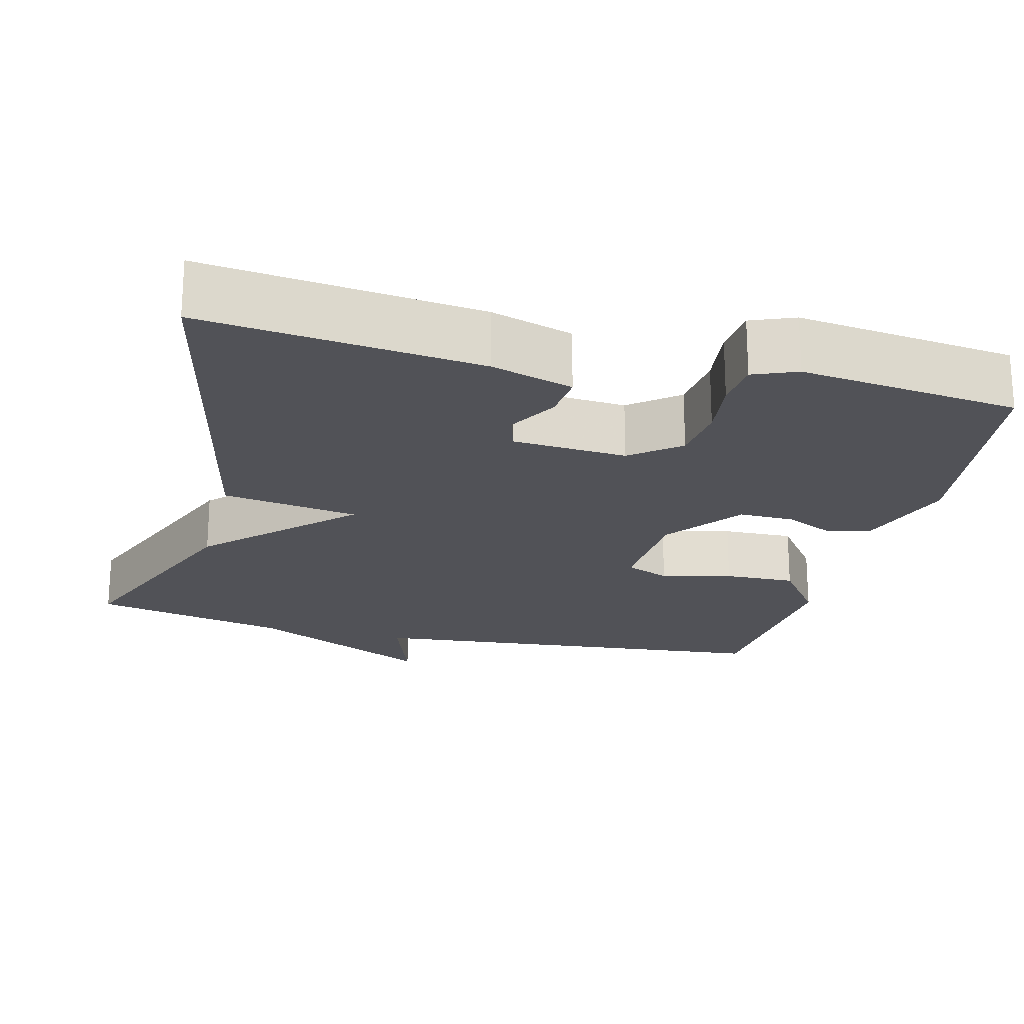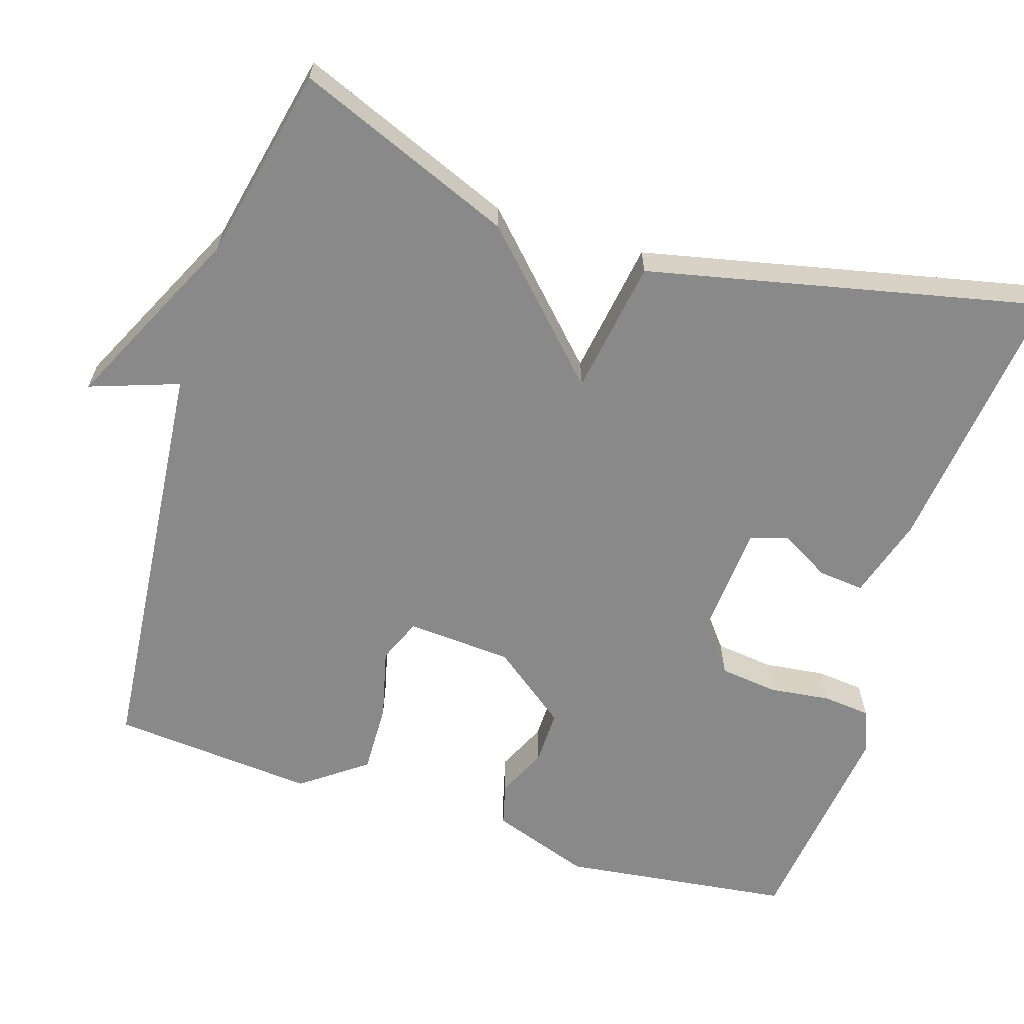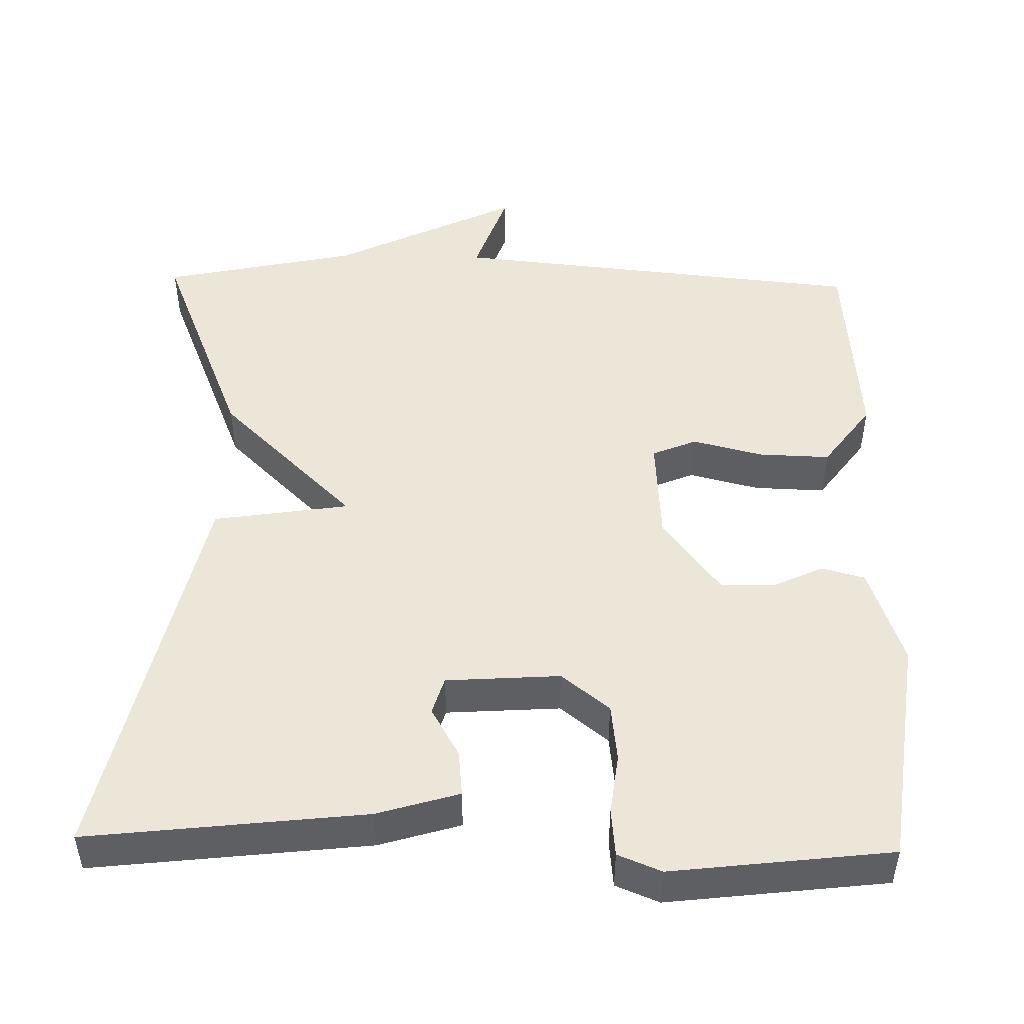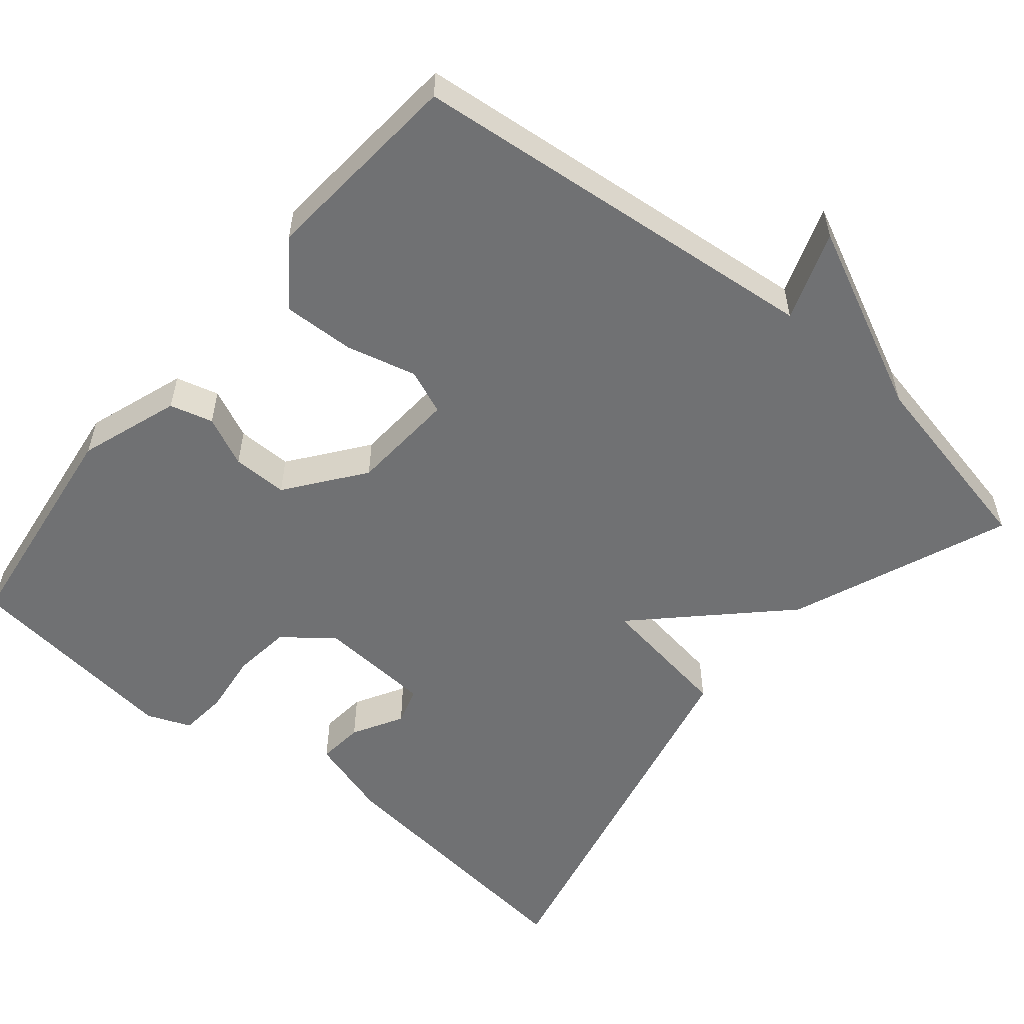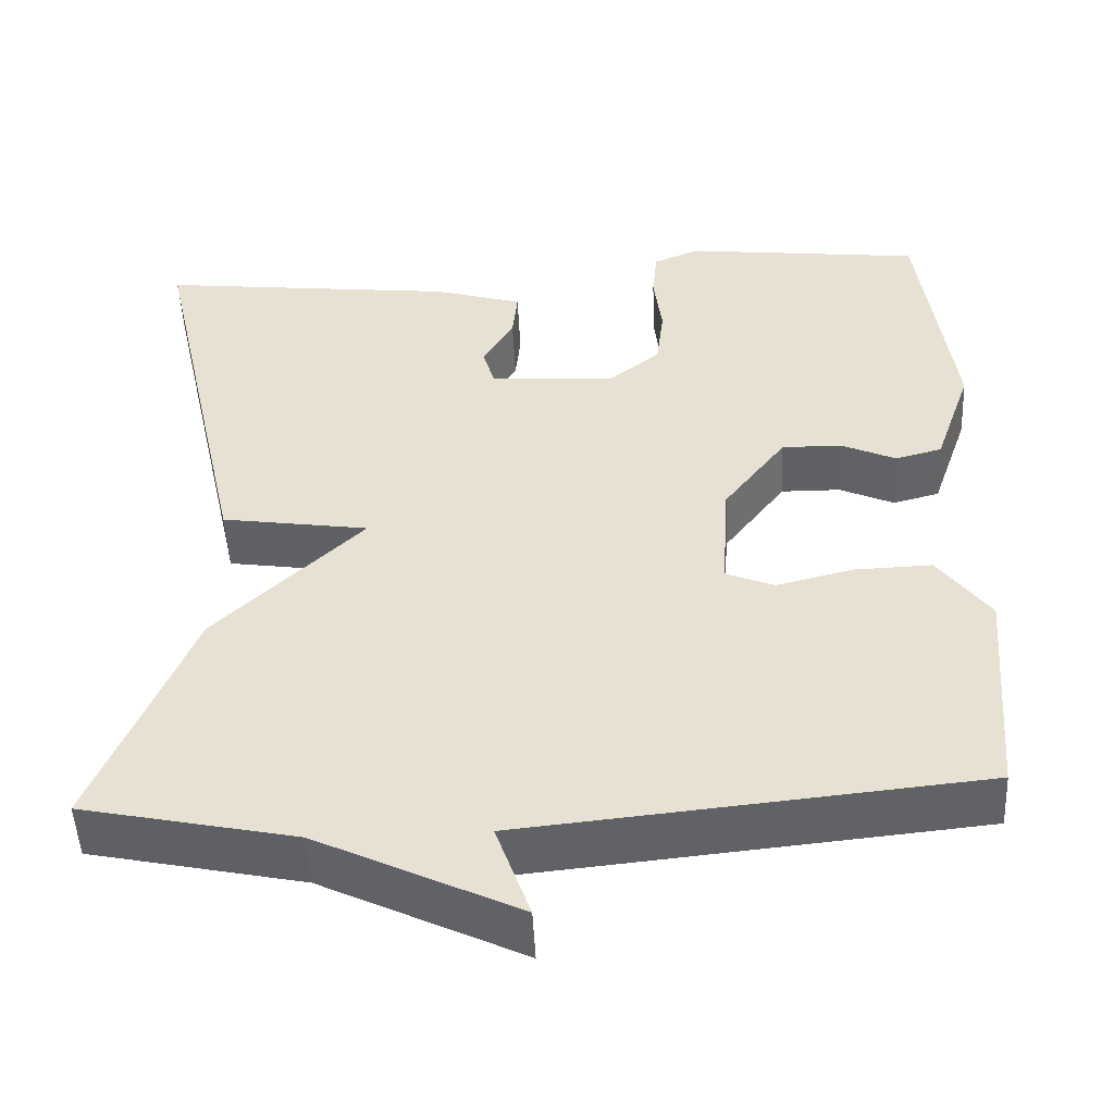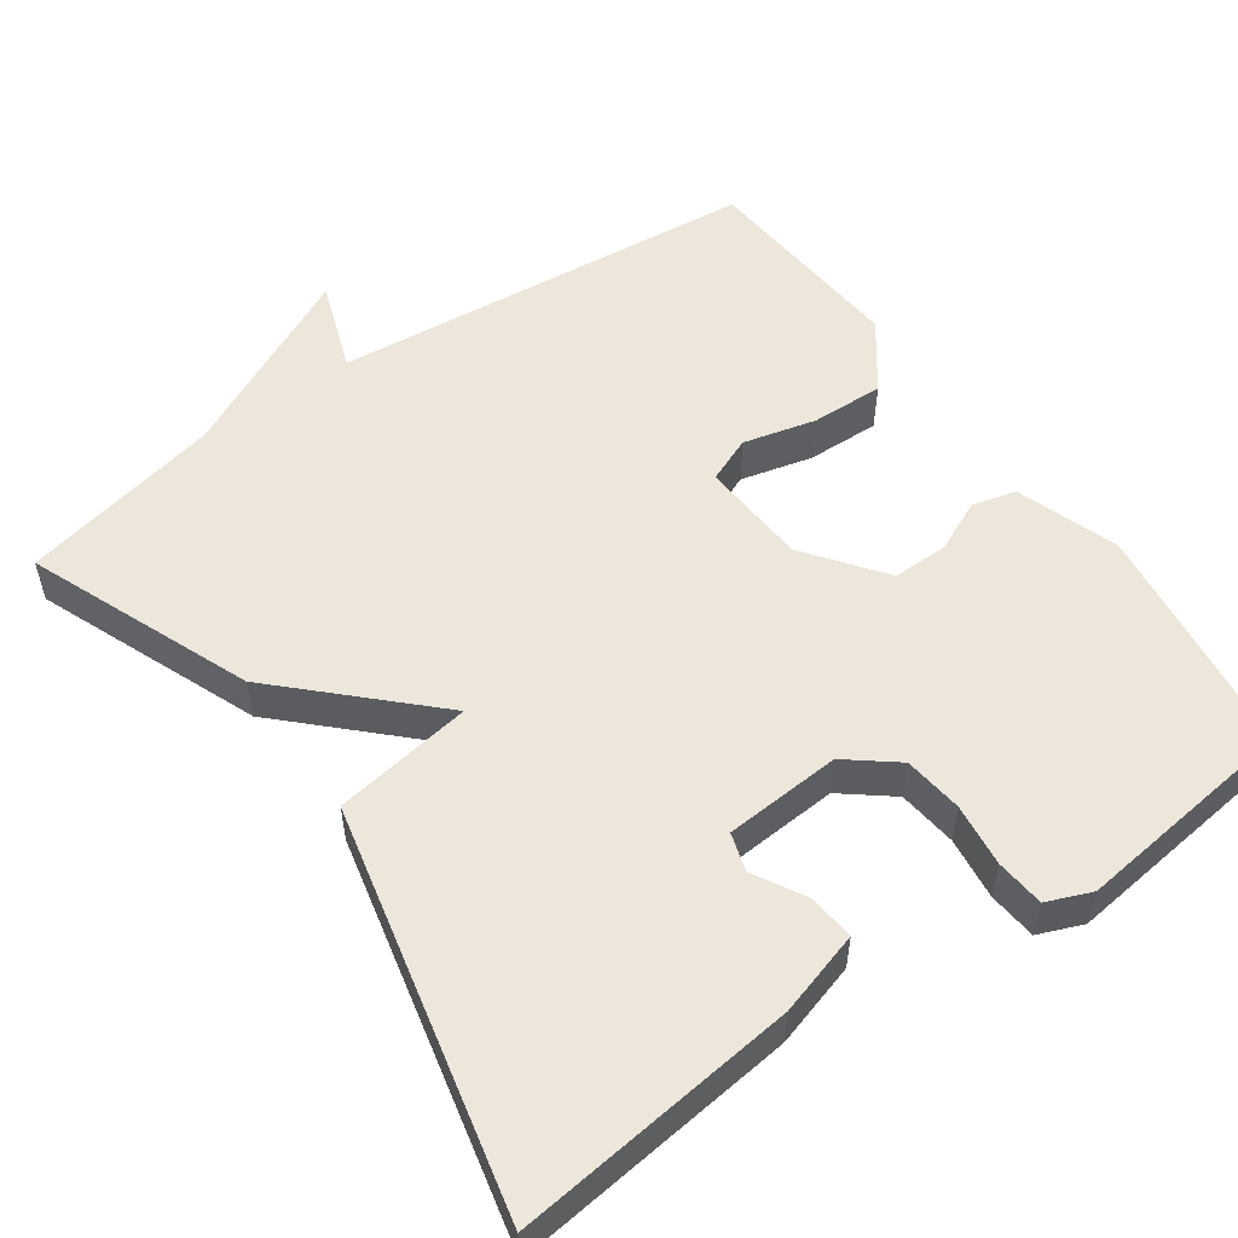
<metadata>
{"format":"obj","ext":"obj","renderer":"f3d","projection":"perspective","resolution":1024,"background":"white","views":[{"elev":-21.4,"azim":-14.2,"up":"+Y"},{"elev":-63.2,"azim":-107.7,"up":"+Y"},{"elev":48.6,"azim":1.2,"up":"+Y"},{"elev":-55.2,"azim":140.4,"up":"+Y"},{"elev":-50.0,"azim":2.7,"up":"+Z"},{"elev":54.1,"azim":-35.1,"up":"+Y"}]}
</metadata>
<code>
v 0.5 0.07 -0.5
v -0.045 0.07 -0.554
v -0.004 0.07 -0.67
v -0.245 0.07 -0.554
v -0.5 0.07 -0.5
v -0.385 0.07 -0.216
v -0.208 0.07 -0.043
v -0.385 0.07 -0.016
v -0.5 0.07 0.5
v -0.139 0.07 0.459
v -0.032 0.07 0.427
v -0.038 0.07 0.367
v -0.075 0.07 0.302
v -0.06 0.07 0.253
v 0.089 0.07 0.243
v 0.152 0.07 0.293
v 0.161 0.07 0.369
v 0.151 0.07 0.449
v 0.157 0.07 0.511
v 0.214 0.07 0.534
v 0.5 0.07 0.5
v 0.539 0.07 0.2
v 0.494 0.07 0.07
v 0.438 0.07 0.055
v 0.373 0.07 0.085
v 0.301 0.07 0.086
v 0.226 0.07 -0.013
v 0.217 0.07 -0.151
v 0.275 0.07 -0.175
v 0.367 0.07 -0.152
v 0.46 0.07 -0.149
v 0.522 0.07 -0.233
v 0.5 0 -0.5
v -0.045 0 -0.554
v -0.004 0 -0.67
v -0.245 0 -0.554
v -0.5 0 -0.5
v -0.385 0 -0.216
v -0.208 0 -0.043
v -0.385 0 -0.016
v -0.5 0 0.5
v -0.139 0 0.459
v -0.032 0 0.427
v -0.038 0 0.367
v -0.075 0 0.302
v -0.06 0 0.253
v 0.089 0 0.243
v 0.152 0 0.293
v 0.161 0 0.369
v 0.151 0 0.449
v 0.157 0 0.511
v 0.214 0 0.534
v 0.5 0 0.5
v 0.539 0 0.2
v 0.494 0 0.07
v 0.438 0 0.055
v 0.373 0 0.085
v 0.301 0 0.086
v 0.226 0 -0.013
v 0.217 0 -0.151
v 0.275 0 -0.175
v 0.367 0 -0.152
v 0.46 0 -0.149
v 0.522 0 -0.233
f 32 1 2
f 31 32 2
f 30 31 2
f 29 30 2
f 28 29 2
f 27 28 2
f 23 24 25
f 22 23 25
f 21 22 25
f 20 21 25
f 19 20 25
f 18 19 25
f 17 18 25
f 16 17 25 26
f 15 16 26 27
f 11 12 13
f 10 11 13
f 9 10 13
f 8 9 13
f 7 8 13 14
f 4 5 6 7
f 15 27 2
f 14 15 2
f 7 14 2
f 4 7 2
f 2 3 4
f 34 33 64
f 34 64 63
f 34 63 62
f 34 62 61
f 34 61 60
f 34 60 59
f 57 56 55
f 57 55 54
f 57 54 53
f 57 53 52
f 57 52 51
f 57 51 50
f 57 50 49
f 58 57 49 48
f 59 58 48 47
f 45 44 43
f 45 43 42
f 45 42 41
f 45 41 40
f 46 45 40 39
f 39 38 37 36
f 34 59 47
f 34 47 46
f 34 46 39
f 34 39 36
f 36 35 34
f 1 33 34 2
f 2 34 35 3
f 3 35 36 4
f 4 36 37 5
f 5 37 38 6
f 6 38 39 7
f 7 39 40 8
f 8 40 41 9
f 9 41 42 10
f 10 42 43 11
f 11 43 44 12
f 12 44 45 13
f 13 45 46 14
f 14 46 47 15
f 15 47 48 16
f 16 48 49 17
f 17 49 50 18
f 18 50 51 19
f 19 51 52 20
f 20 52 53 21
f 21 53 54 22
f 22 54 55 23
f 23 55 56 24
f 24 56 57 25
f 25 57 58 26
f 26 58 59 27
f 27 59 60 28
f 28 60 61 29
f 29 61 62 30
f 30 62 63 31
f 31 63 64 32
f 32 64 33 1

</code>
